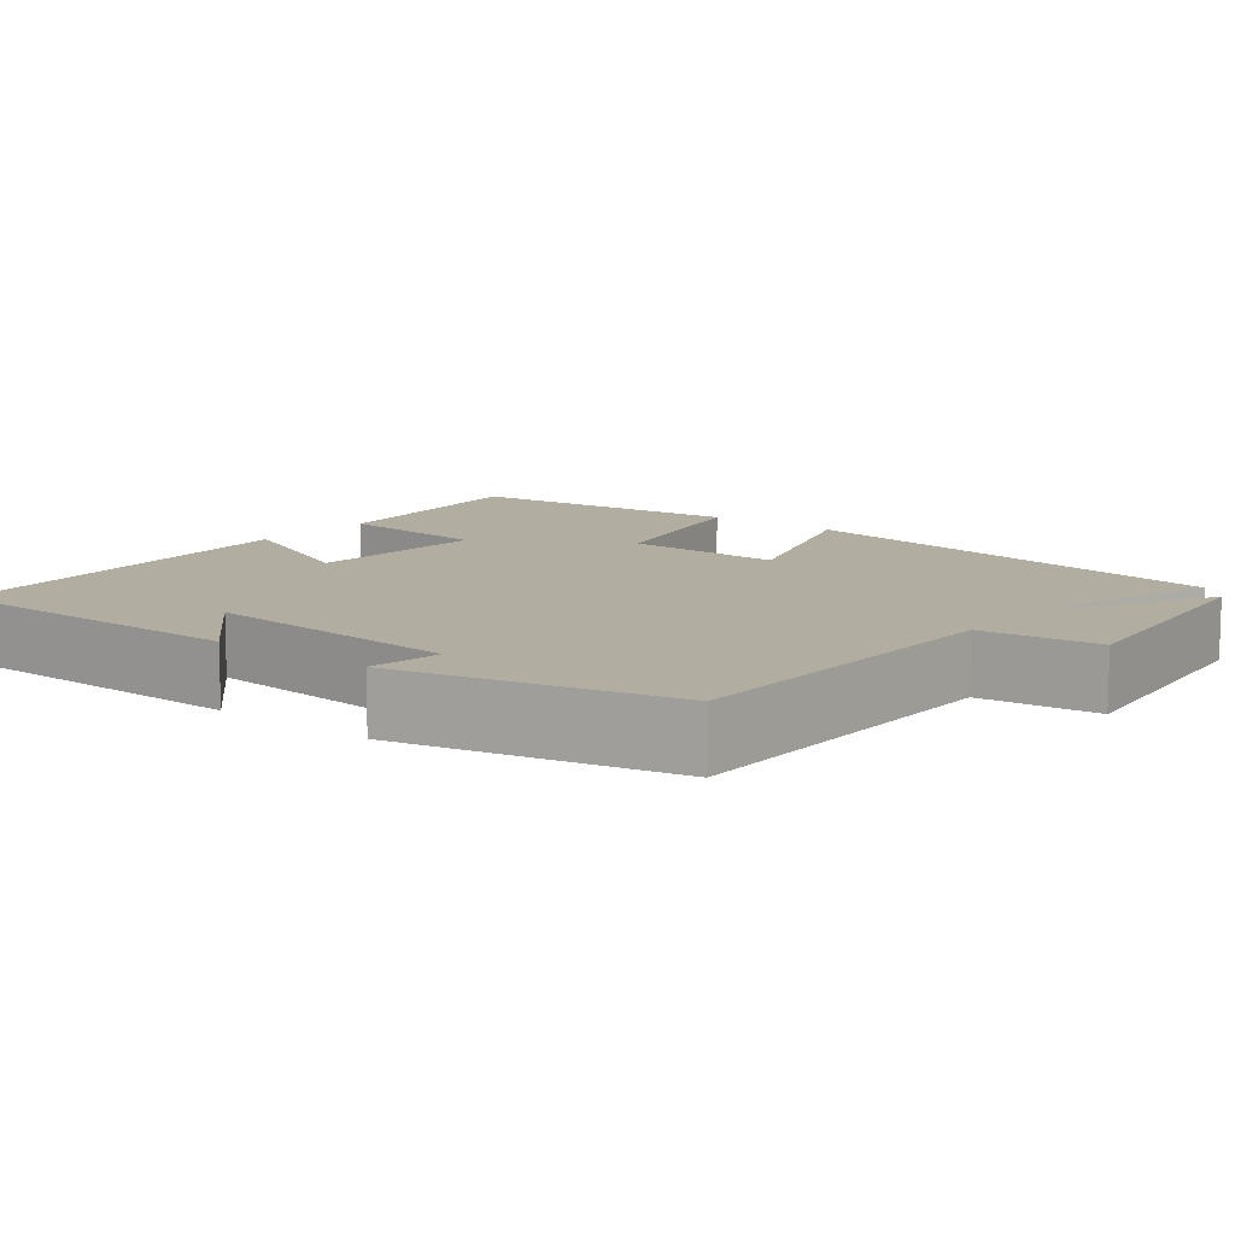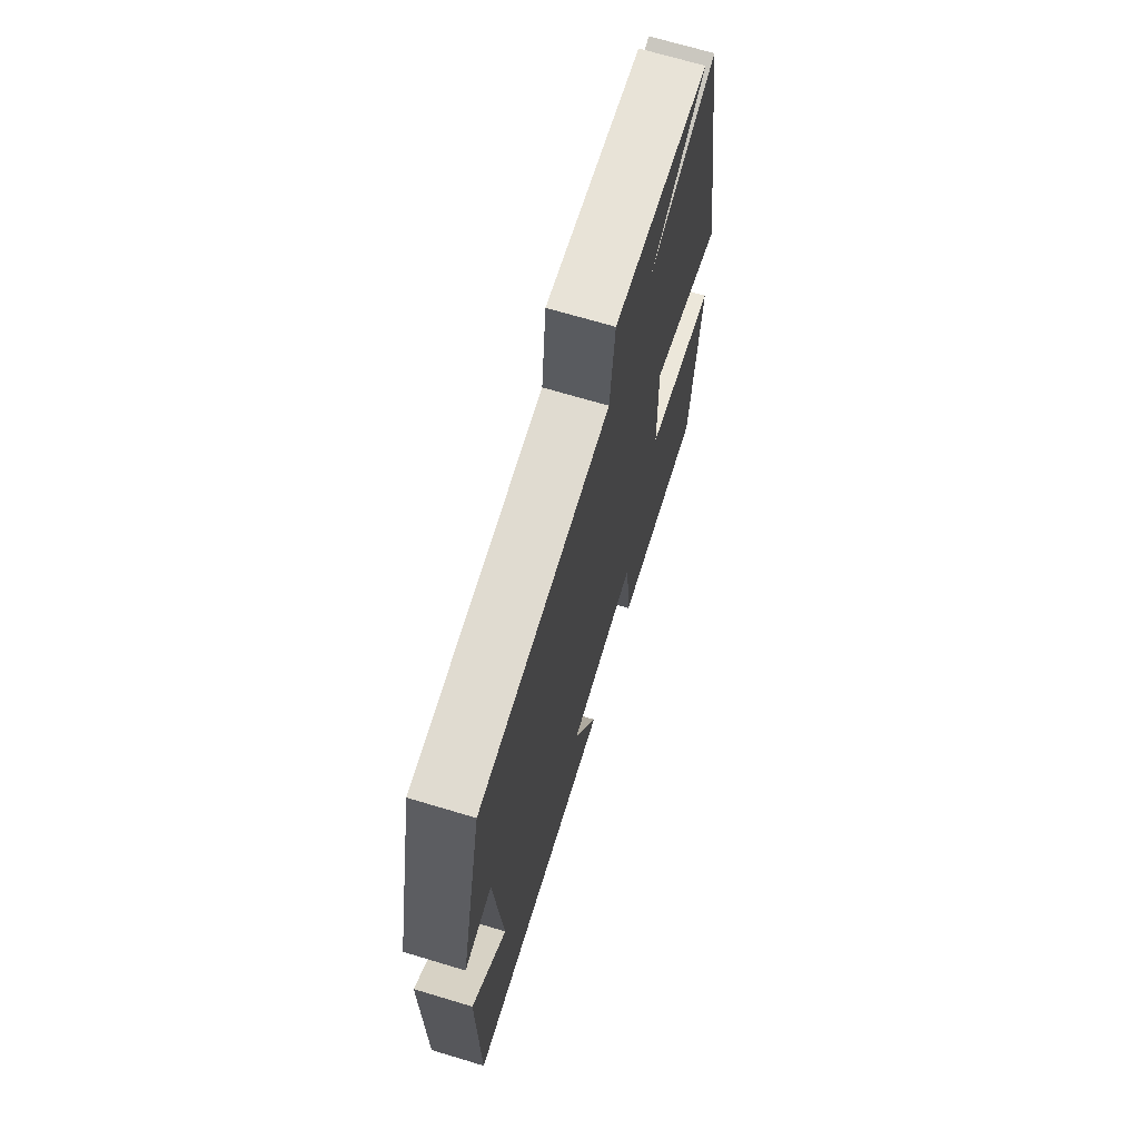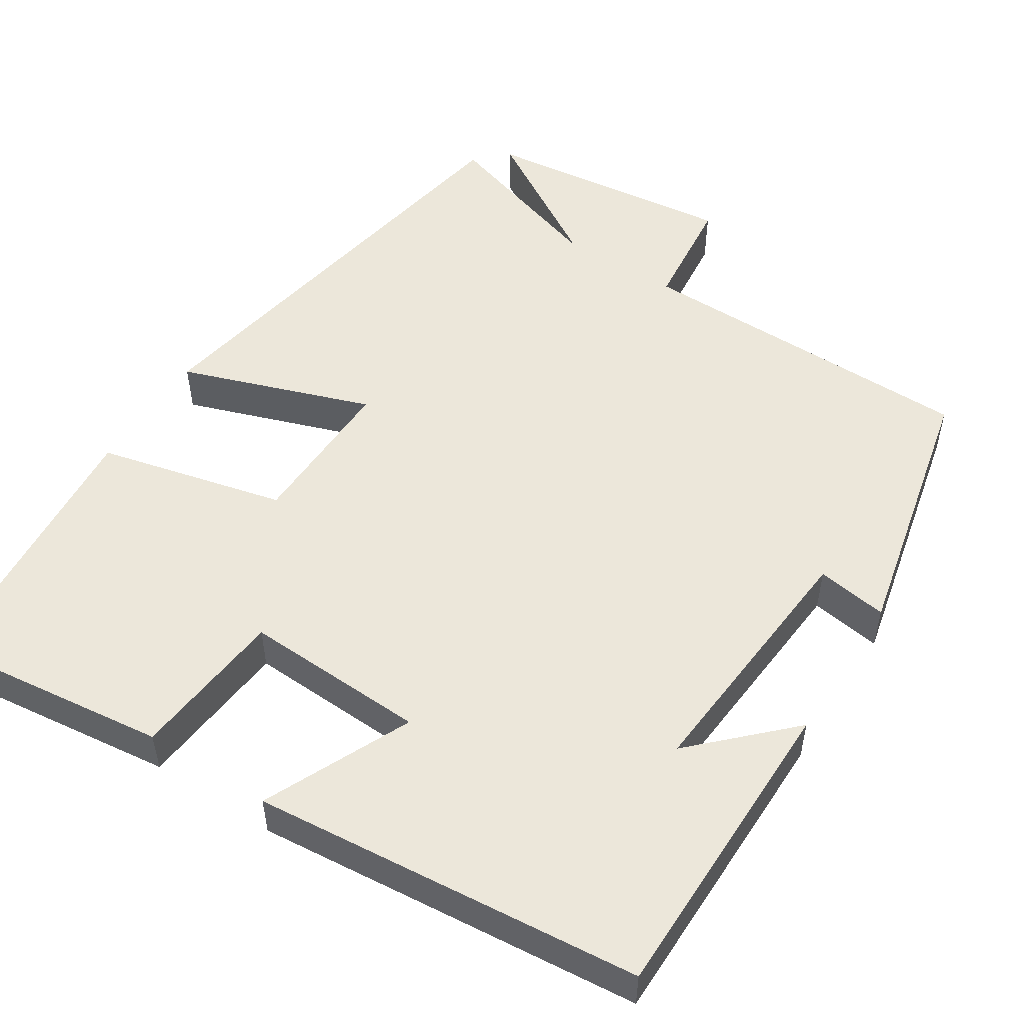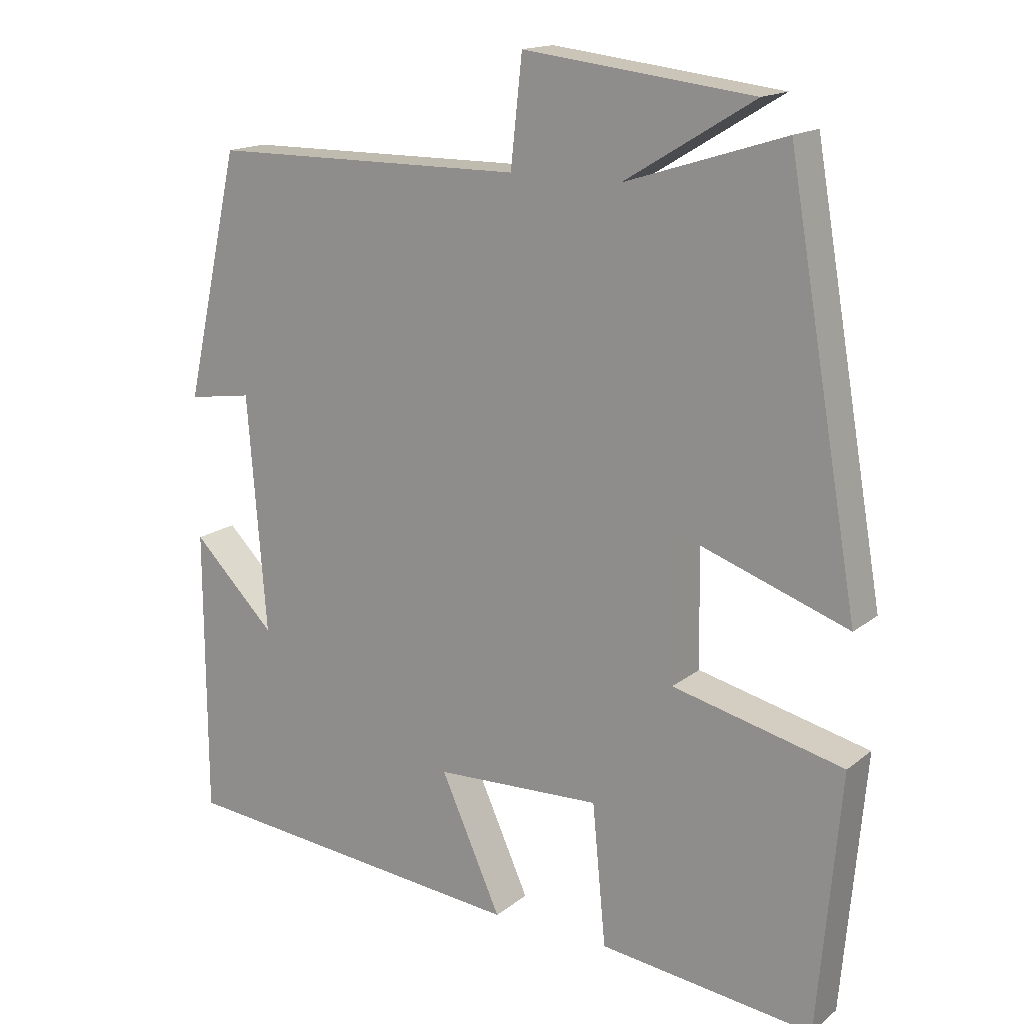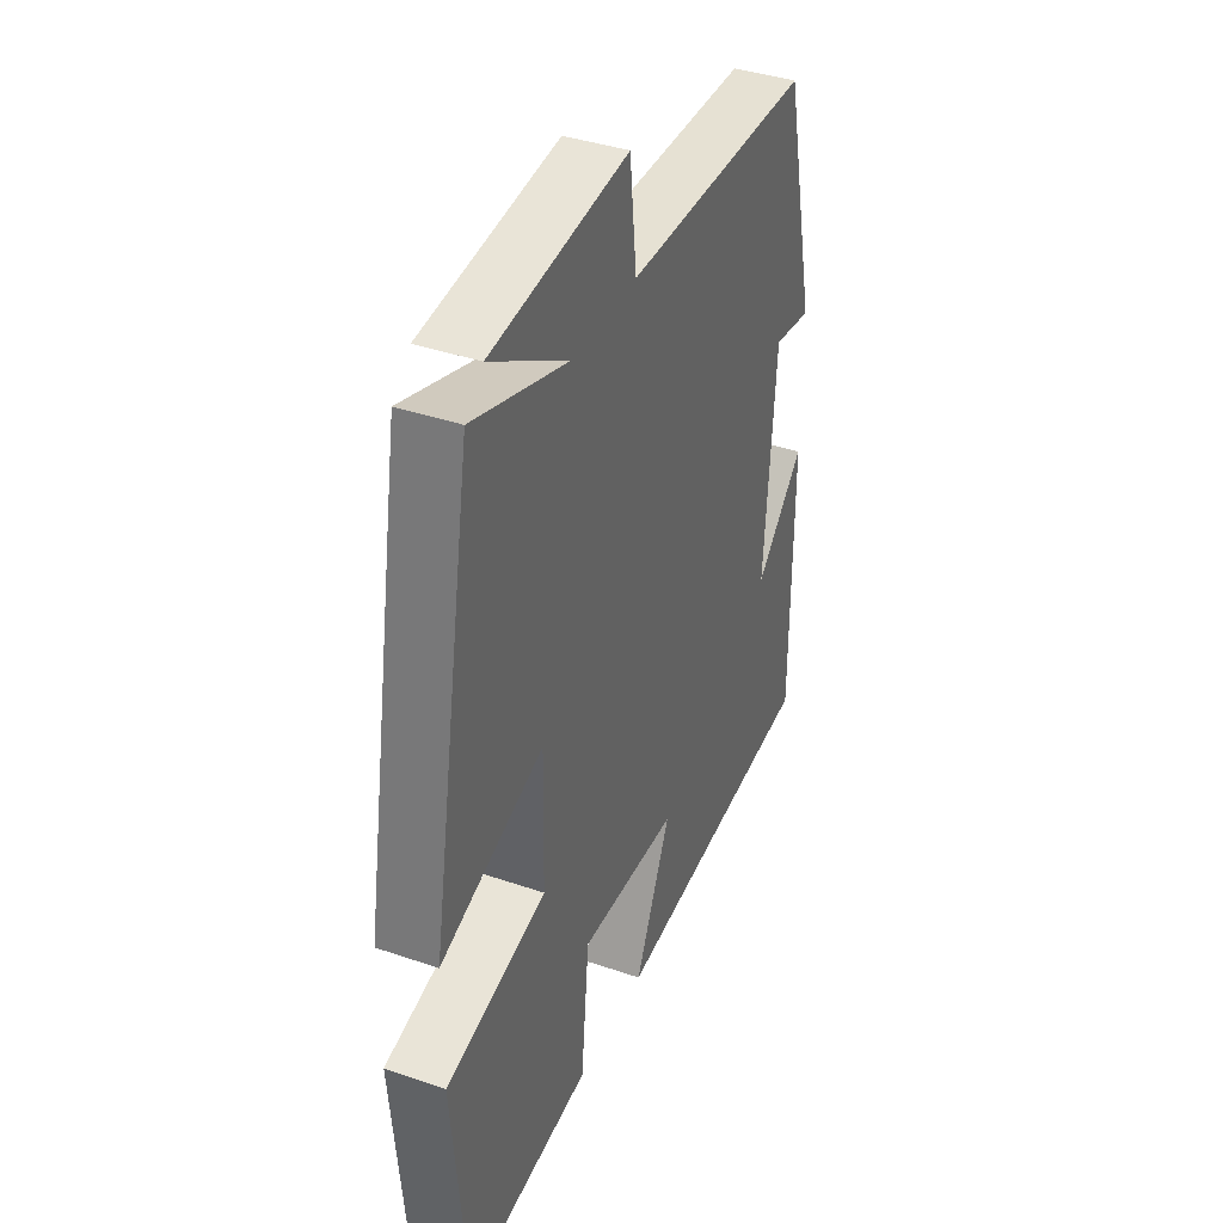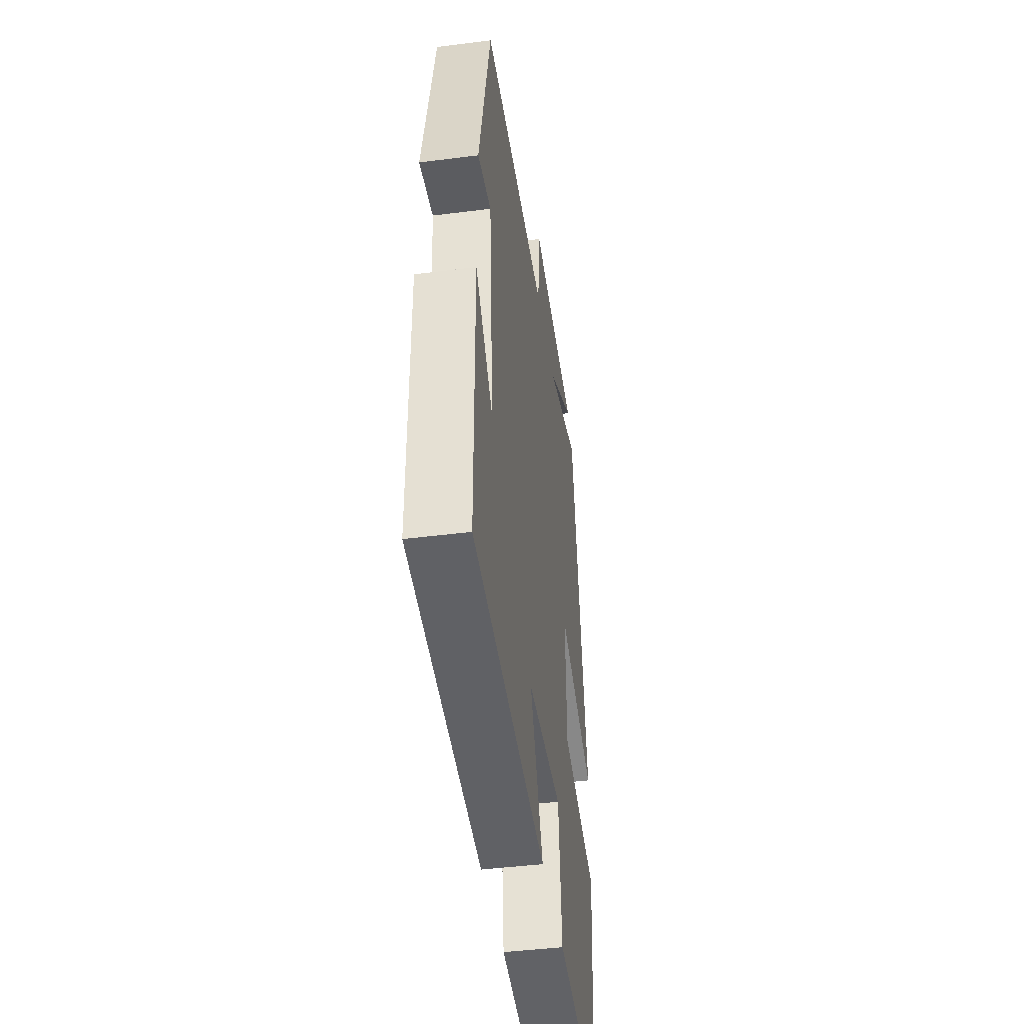
<metadata>
{"format":"obj","ext":"obj","renderer":"f3d","projection":"perspective","resolution":1024,"background":"white","views":[{"elev":10.4,"azim":-51.4,"up":"+Y"},{"elev":69.6,"azim":-73.3,"up":"+Z"},{"elev":51.9,"azim":-147.3,"up":"+Y"},{"elev":16.2,"azim":33.1,"up":"+Z"},{"elev":39.0,"azim":113.3,"up":"+Z"},{"elev":-44.1,"azim":-81.5,"up":"+Z"}]}
</metadata>
<code>
v 0.4 0.07 0.571
v 0.5 0.07 -0.002
v 0.256 0.07 0.083
v 0.26 0.07 -0.119
v 0.5 0.07 -0.176
v 0.468 0.07 -0.536
v 0.167 0.07 -0.5
v 0.148 0.07 -0.302
v -0.086 0.07 -0.312
v -0.001 0.07 -0.5
v -0.499 0.07 -0.454
v -0.5 0.07 -0.051
v -0.383 0.07 -0.167
v -0.409 0.07 0.165
v -0.5 0.07 0.151
v -0.422 0.07 0.496
v 0.021 0.07 0.5
v 0.037 0.07 0.649
v 0.359 0.07 0.611
v 0.177 0.07 0.5
v 0.4 0 0.571
v 0.5 0 -0.002
v 0.256 0 0.083
v 0.26 0 -0.119
v 0.5 0 -0.176
v 0.468 0 -0.536
v 0.167 0 -0.5
v 0.148 0 -0.302
v -0.086 0 -0.312
v -0.001 0 -0.5
v -0.499 0 -0.454
v -0.5 0 -0.051
v -0.383 0 -0.167
v -0.409 0 0.165
v -0.5 0 0.151
v -0.422 0 0.496
v 0.021 0 0.5
v 0.037 0 0.649
v 0.359 0 0.611
v 0.177 0 0.5
f 17 18 19 20
f 15 16 17 20
f 14 15 20 1
f 13 14 1
f 11 12 13
f 9 10 11 13
f 8 9 13
f 5 6 7 8
f 4 5 8 13
f 3 4 13
f 1 2 3
f 1 3 13
f 40 39 38 37
f 40 37 36 35
f 21 40 35 34
f 21 34 33
f 33 32 31
f 33 31 30 29
f 33 29 28
f 28 27 26 25
f 33 28 25 24
f 33 24 23
f 23 22 21
f 33 23 21
f 1 21 22 2
f 2 22 23 3
f 3 23 24 4
f 4 24 25 5
f 5 25 26 6
f 6 26 27 7
f 7 27 28 8
f 8 28 29 9
f 9 29 30 10
f 10 30 31 11
f 11 31 32 12
f 12 32 33 13
f 13 33 34 14
f 14 34 35 15
f 15 35 36 16
f 16 36 37 17
f 17 37 38 18
f 18 38 39 19
f 19 39 40 20
f 20 40 21 1

</code>
